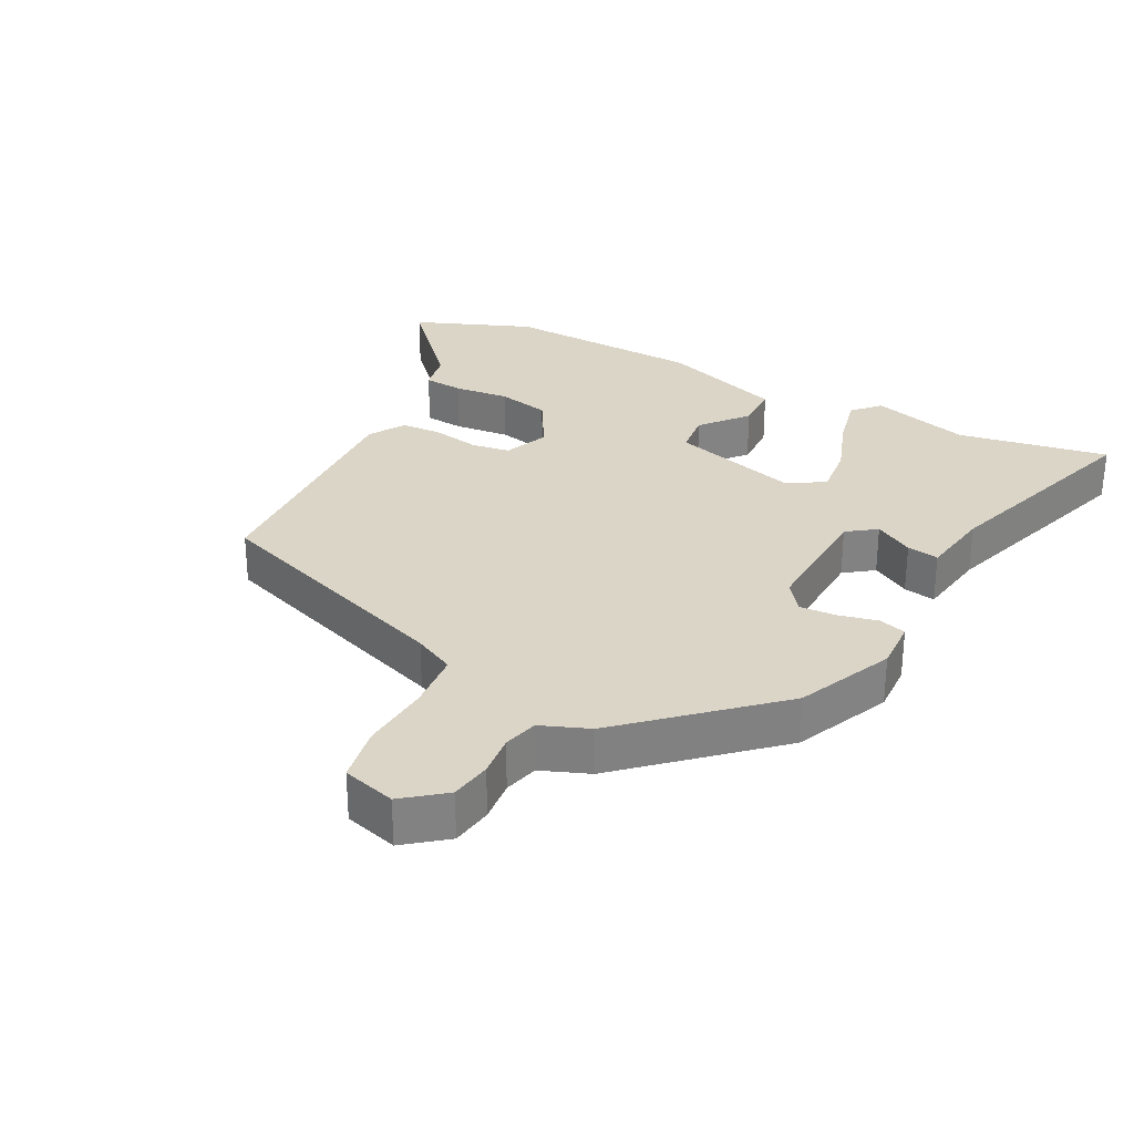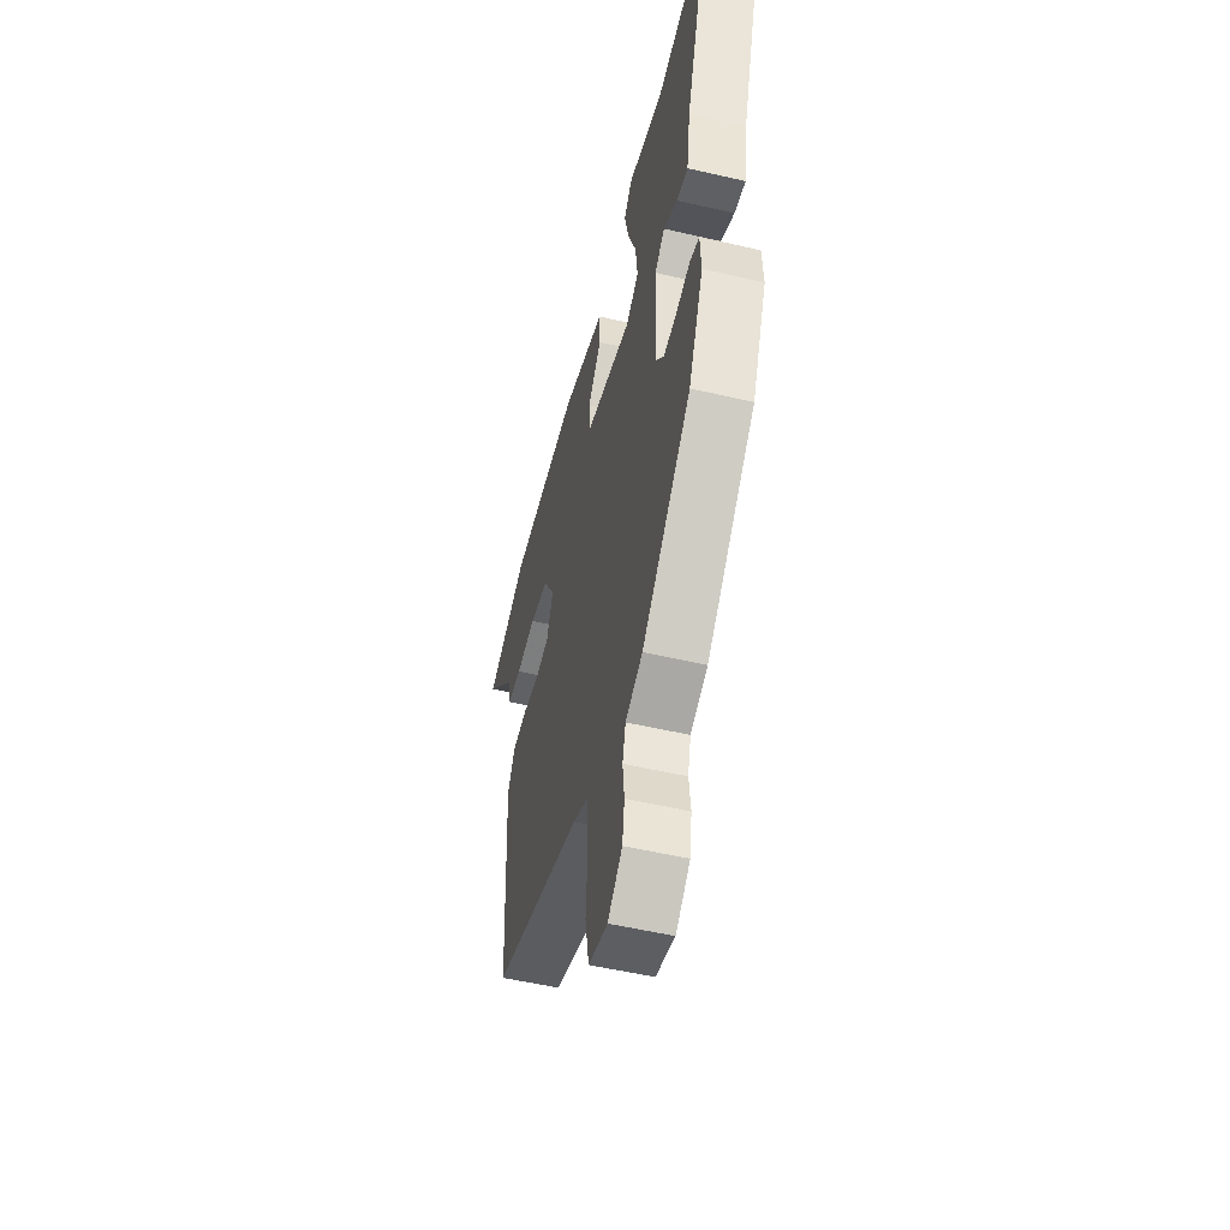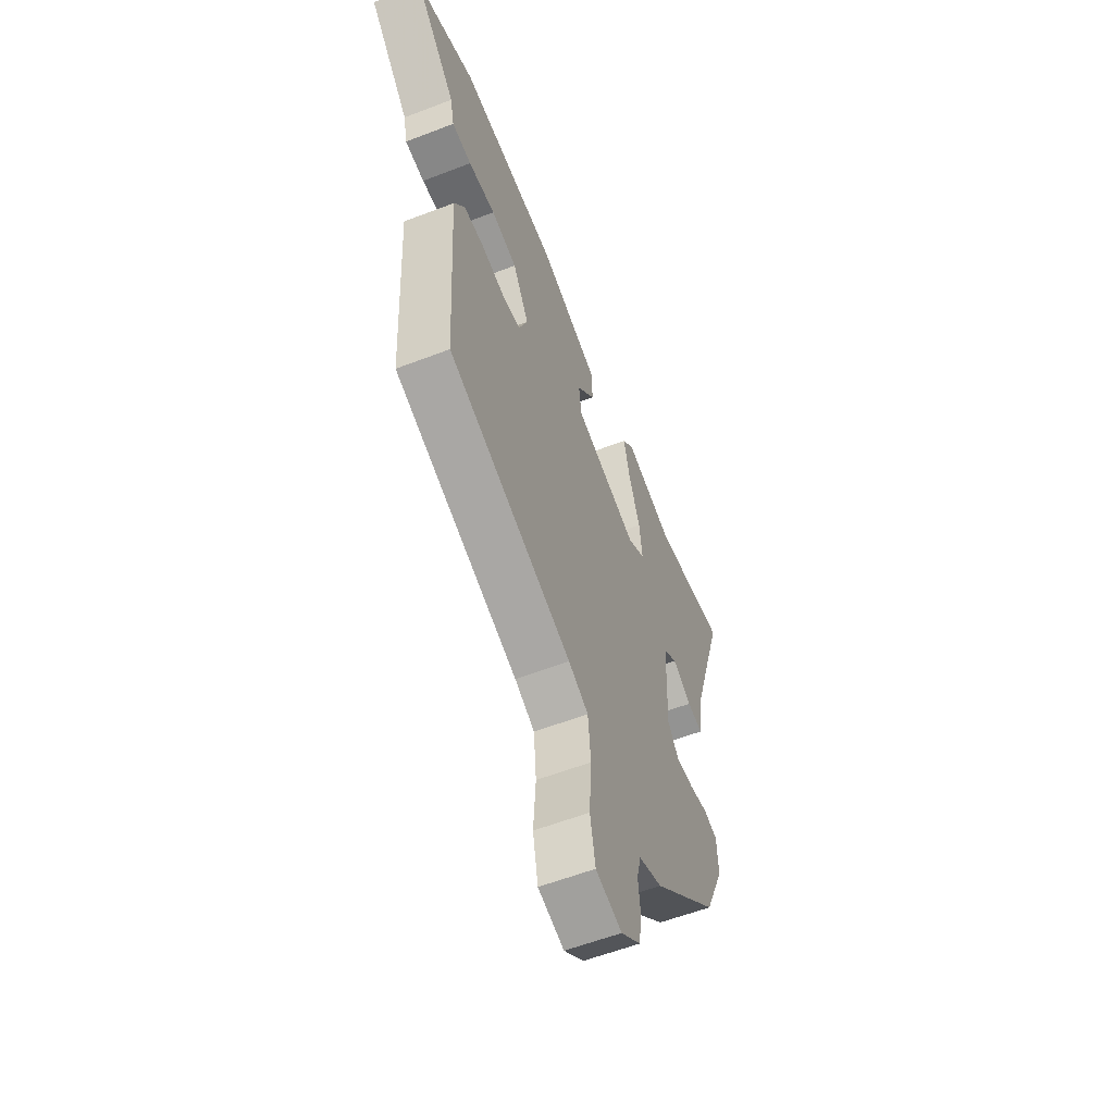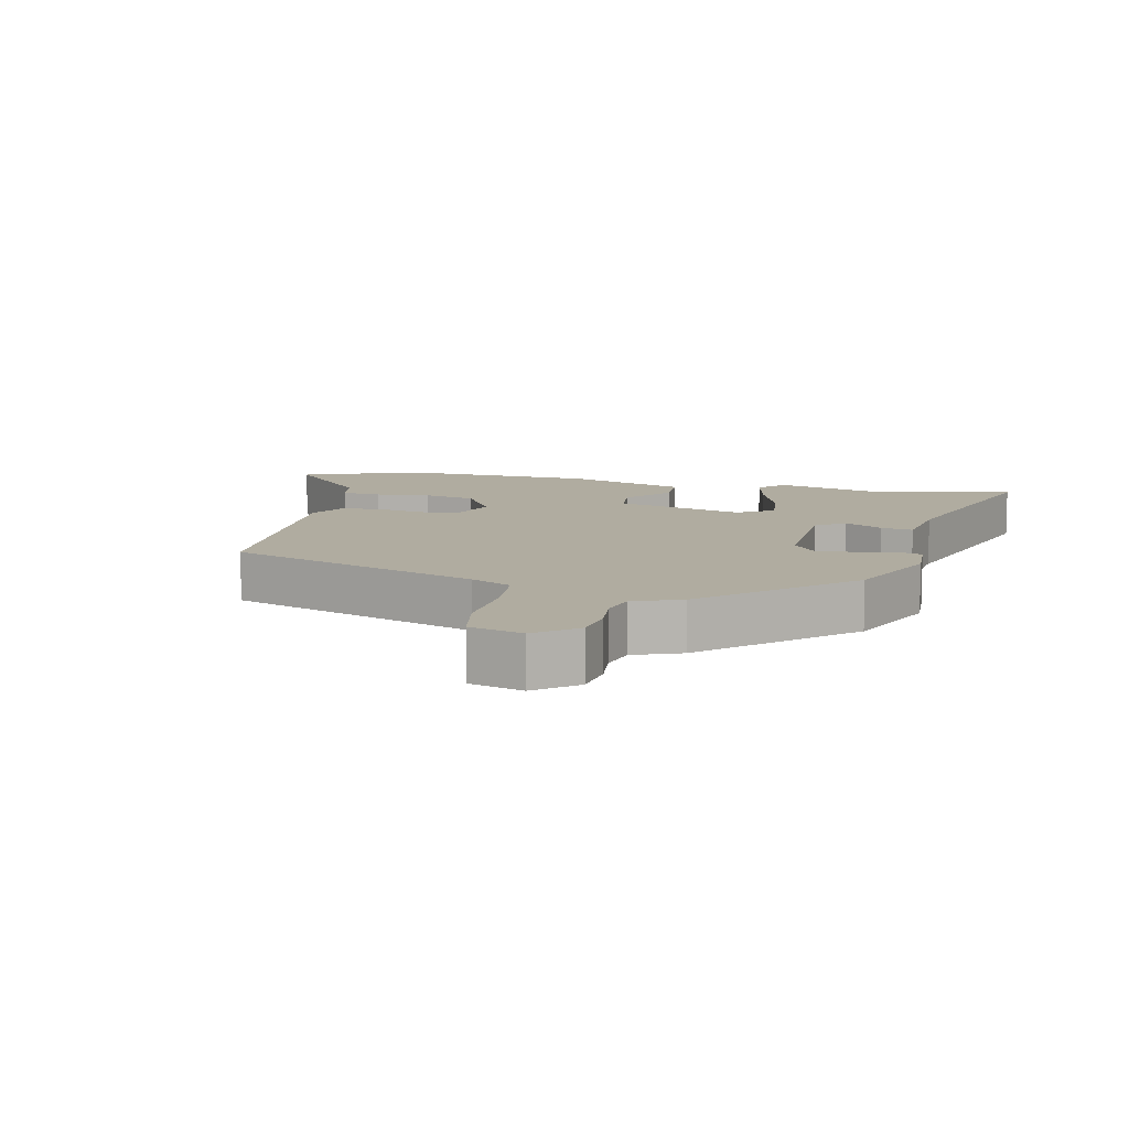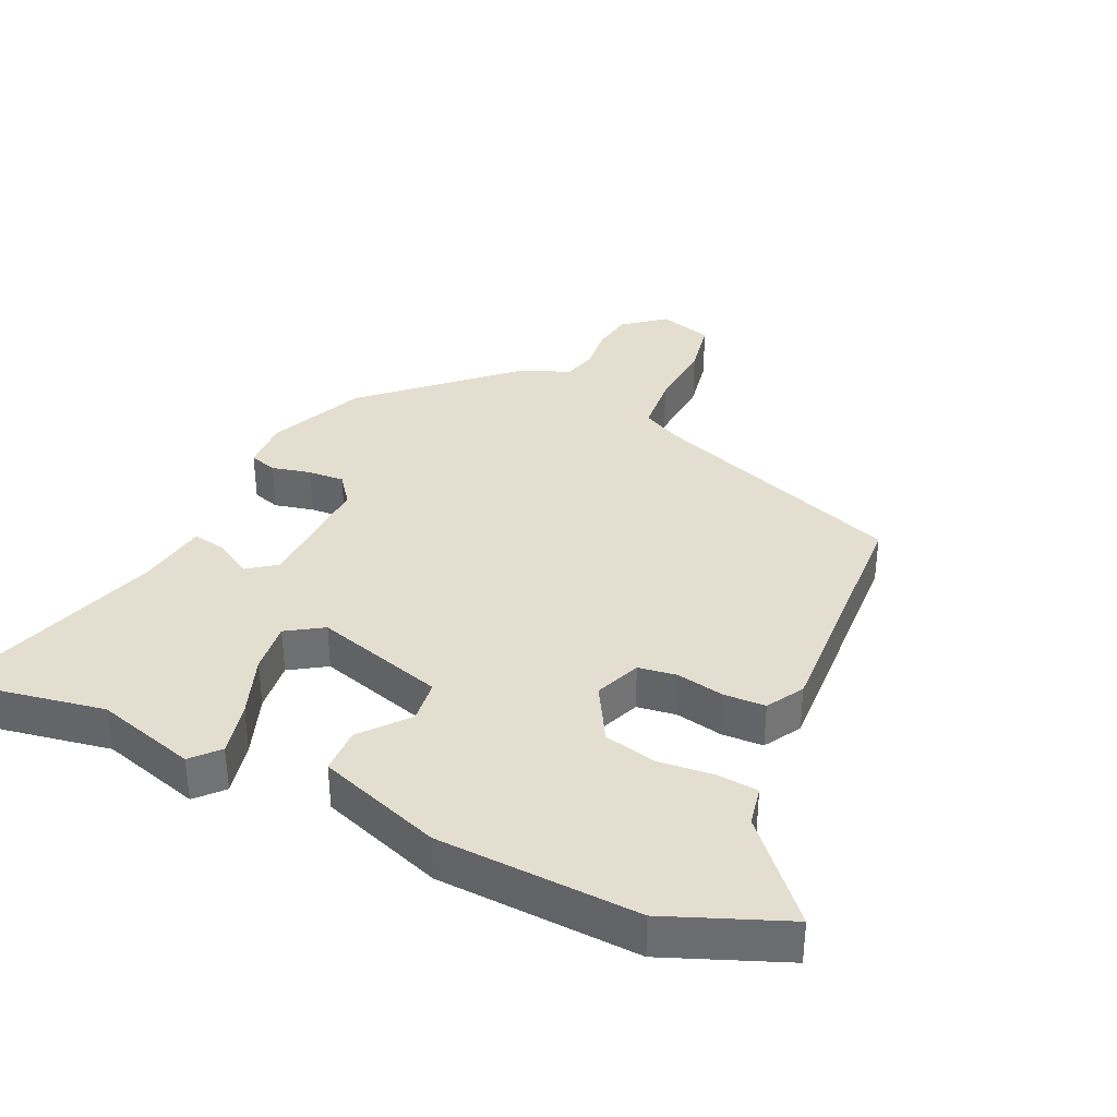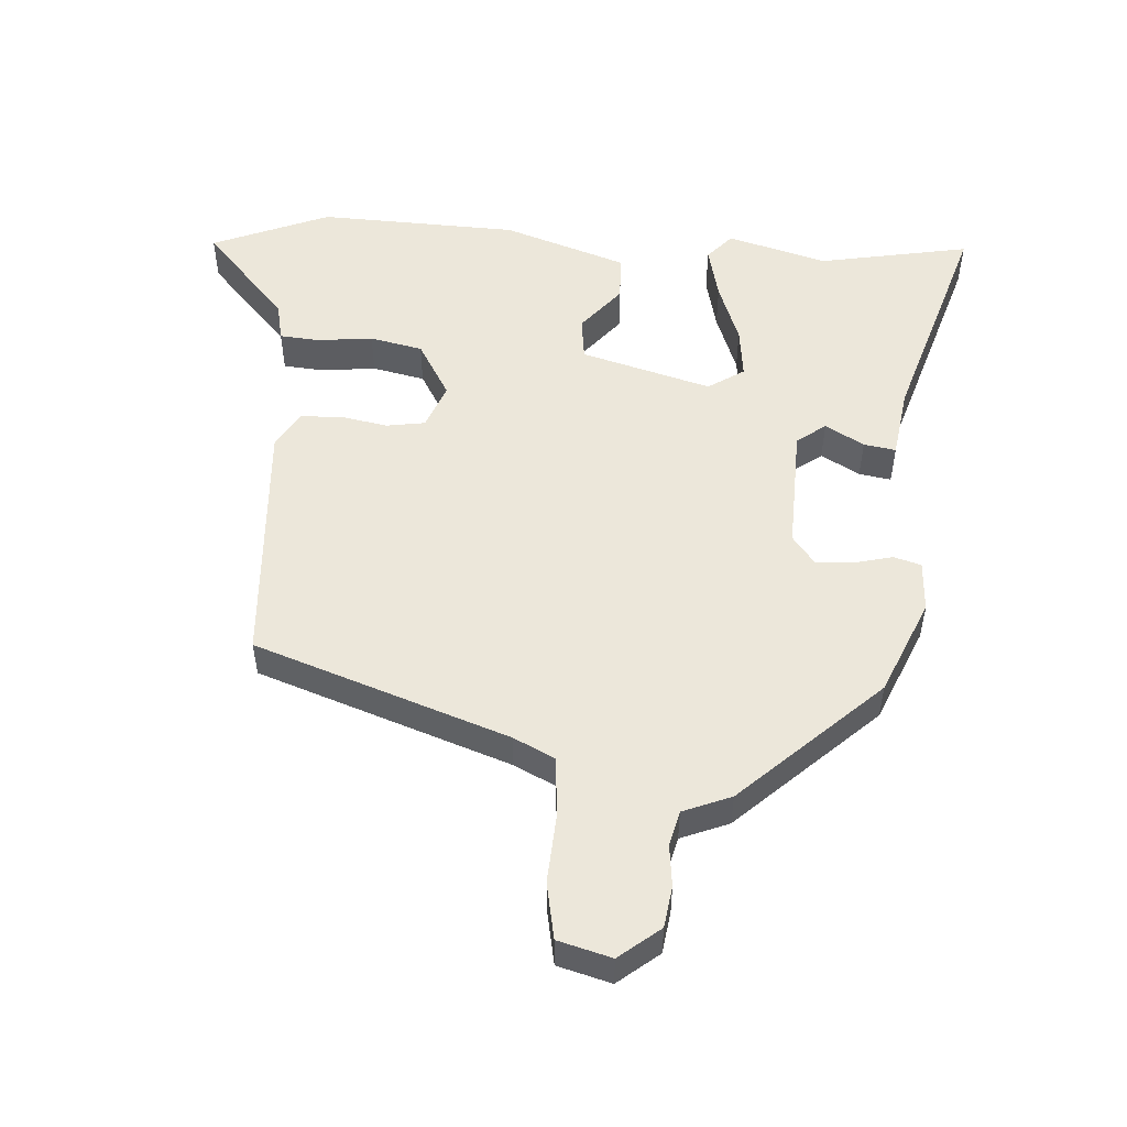
<metadata>
{"format":"obj","ext":"obj","renderer":"f3d","projection":"perspective","resolution":1024,"background":"white","views":[{"elev":29.6,"azim":-152.0,"up":"+Y"},{"elev":-53.1,"azim":-104.0,"up":"+Z"},{"elev":-58.3,"azim":111.7,"up":"+Z"},{"elev":10.0,"azim":-166.7,"up":"+Y"},{"elev":35.9,"azim":25.2,"up":"+Y"},{"elev":52.5,"azim":-176.3,"up":"+Y"}]}
</metadata>
<code>
v -0.455 0.07 -0.354
v -0.517 0.07 -0.21
v -0.513 0.07 -0.134
v -0.472 0.07 -0.122
v -0.414 0.07 -0.136
v -0.359 0.07 -0.14
v -0.325 0.07 -0.096
v -0.331 0.07 0.092
v -0.374 0.07 0.124
v -0.432 0.07 0.091
v -0.48 0.07 0.083
v -0.496 0.07 0.19
v -0.599 0.07 0.518
v -0.372 0.07 0.476
v -0.222 0.07 0.518
v -0.186 0.07 0.478
v -0.205 0.07 0.397
v -0.239 0.07 0.305
v -0.248 0.07 0.228
v -0.194 0.07 0.193
v 0.001 0.07 0.248
v 0.009 0.07 0.313
v -0.048 0.07 0.382
v -0.046 0.07 0.451
v 0.139 0.07 0.514
v 0.439 0.07 0.525
v 0.616 0.07 0.453
v 0.491 0.07 0.315
v 0.479 0.07 0.256
v 0.419 0.07 0.251
v 0.336 0.07 0.26
v 0.257 0.07 0.243
v 0.208 0.07 0.159
v 0.235 0.07 0.091
v 0.293 0.07 0.082
v 0.364 0.07 0.095
v 0.426 0.07 0.092
v 0.458 0.07 0.037
v 0.437 0.07 -0.338
v 0.057 0.07 -0.471
v -0.004 0.07 -0.501
v -0.012 0.07 -0.589
v -0.005 0.07 -0.695
v -0.021 0.07 -0.779
v -0.101 0.07 -0.801
v -0.162 0.07 -0.752
v -0.171 0.07 -0.69
v -0.164 0.07 -0.627
v -0.177 0.07 -0.575
v -0.249 0.07 -0.546
v -0.455 0 -0.354
v -0.517 0 -0.21
v -0.513 0 -0.134
v -0.472 0 -0.122
v -0.414 0 -0.136
v -0.359 0 -0.14
v -0.325 0 -0.096
v -0.331 0 0.092
v -0.374 0 0.124
v -0.432 0 0.091
v -0.48 0 0.083
v -0.496 0 0.19
v -0.599 0 0.518
v -0.372 0 0.476
v -0.222 0 0.518
v -0.186 0 0.478
v -0.205 0 0.397
v -0.239 0 0.305
v -0.248 0 0.228
v -0.194 0 0.193
v 0.001 0 0.248
v 0.009 0 0.313
v -0.048 0 0.382
v -0.046 0 0.451
v 0.139 0 0.514
v 0.439 0 0.525
v 0.616 0 0.453
v 0.491 0 0.315
v 0.479 0 0.256
v 0.419 0 0.251
v 0.336 0 0.26
v 0.257 0 0.243
v 0.208 0 0.159
v 0.235 0 0.091
v 0.293 0 0.082
v 0.364 0 0.095
v 0.426 0 0.092
v 0.458 0 0.037
v 0.437 0 -0.338
v 0.057 0 -0.471
v -0.004 0 -0.501
v -0.012 0 -0.589
v -0.005 0 -0.695
v -0.021 0 -0.779
v -0.101 0 -0.801
v -0.162 0 -0.752
v -0.171 0 -0.69
v -0.164 0 -0.627
v -0.177 0 -0.575
v -0.249 0 -0.546
f 49 50 1 2
f 45 46 47 48
f 45 48 49
f 42 43 44 45
f 41 42 45 49
f 40 41 49 2
f 35 36 37 38
f 34 35 38 39
f 28 29 30 31
f 28 31 32
f 27 28 32
f 26 27 32
f 25 26 32
f 22 23 24 25
f 21 22 25 32
f 20 21 32 33
f 15 16 17 18
f 14 15 18 19
f 12 13 14 19
f 9 10 11 12
f 9 12 19 20
f 2 3 4 5
f 2 5 6
f 34 39 40 2
f 8 9 20 33
f 7 8 33 34
f 6 7 34
f 2 6 34
f 52 51 100 99
f 98 97 96 95
f 99 98 95
f 95 94 93 92
f 99 95 92 91
f 52 99 91 90
f 88 87 86 85
f 89 88 85 84
f 81 80 79 78
f 82 81 78
f 82 78 77
f 82 77 76
f 82 76 75
f 75 74 73 72
f 82 75 72 71
f 83 82 71 70
f 68 67 66 65
f 69 68 65 64
f 69 64 63 62
f 62 61 60 59
f 70 69 62 59
f 55 54 53 52
f 56 55 52
f 52 90 89 84
f 83 70 59 58
f 84 83 58 57
f 84 57 56
f 84 56 52
f 1 51 52 2
f 2 52 53 3
f 3 53 54 4
f 4 54 55 5
f 5 55 56 6
f 6 56 57 7
f 7 57 58 8
f 8 58 59 9
f 9 59 60 10
f 10 60 61 11
f 11 61 62 12
f 12 62 63 13
f 13 63 64 14
f 14 64 65 15
f 15 65 66 16
f 16 66 67 17
f 17 67 68 18
f 18 68 69 19
f 19 69 70 20
f 20 70 71 21
f 21 71 72 22
f 22 72 73 23
f 23 73 74 24
f 24 74 75 25
f 25 75 76 26
f 26 76 77 27
f 27 77 78 28
f 28 78 79 29
f 29 79 80 30
f 30 80 81 31
f 31 81 82 32
f 32 82 83 33
f 33 83 84 34
f 34 84 85 35
f 35 85 86 36
f 36 86 87 37
f 37 87 88 38
f 38 88 89 39
f 39 89 90 40
f 40 90 91 41
f 41 91 92 42
f 42 92 93 43
f 43 93 94 44
f 44 94 95 45
f 45 95 96 46
f 46 96 97 47
f 47 97 98 48
f 48 98 99 49
f 49 99 100 50
f 50 100 51 1

</code>
